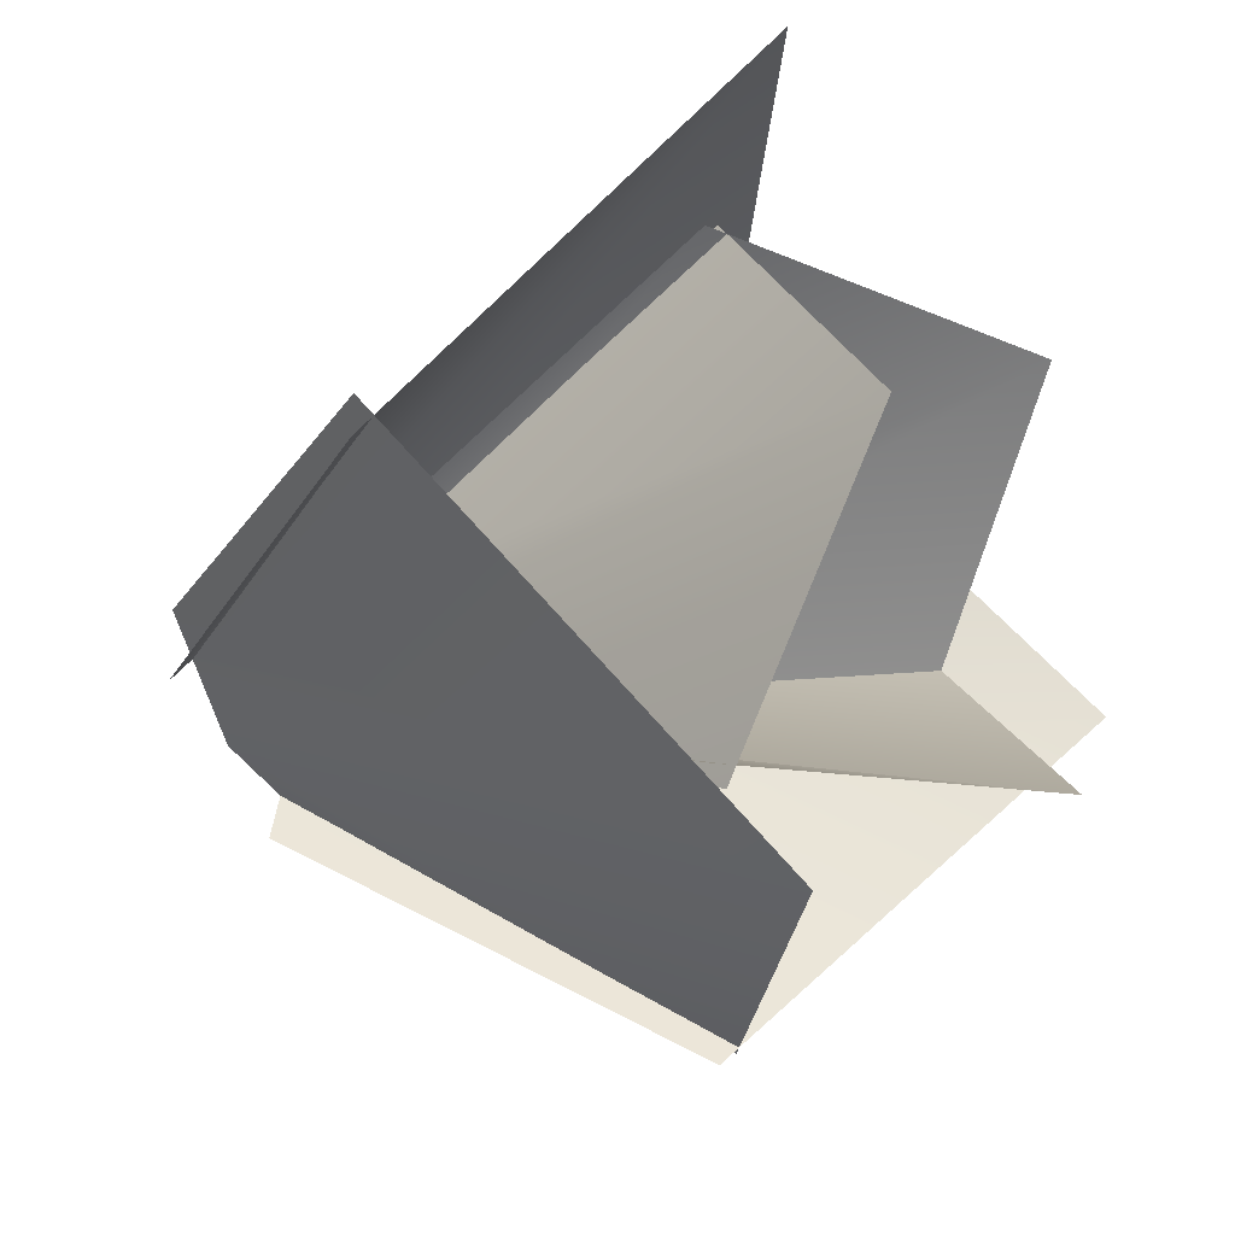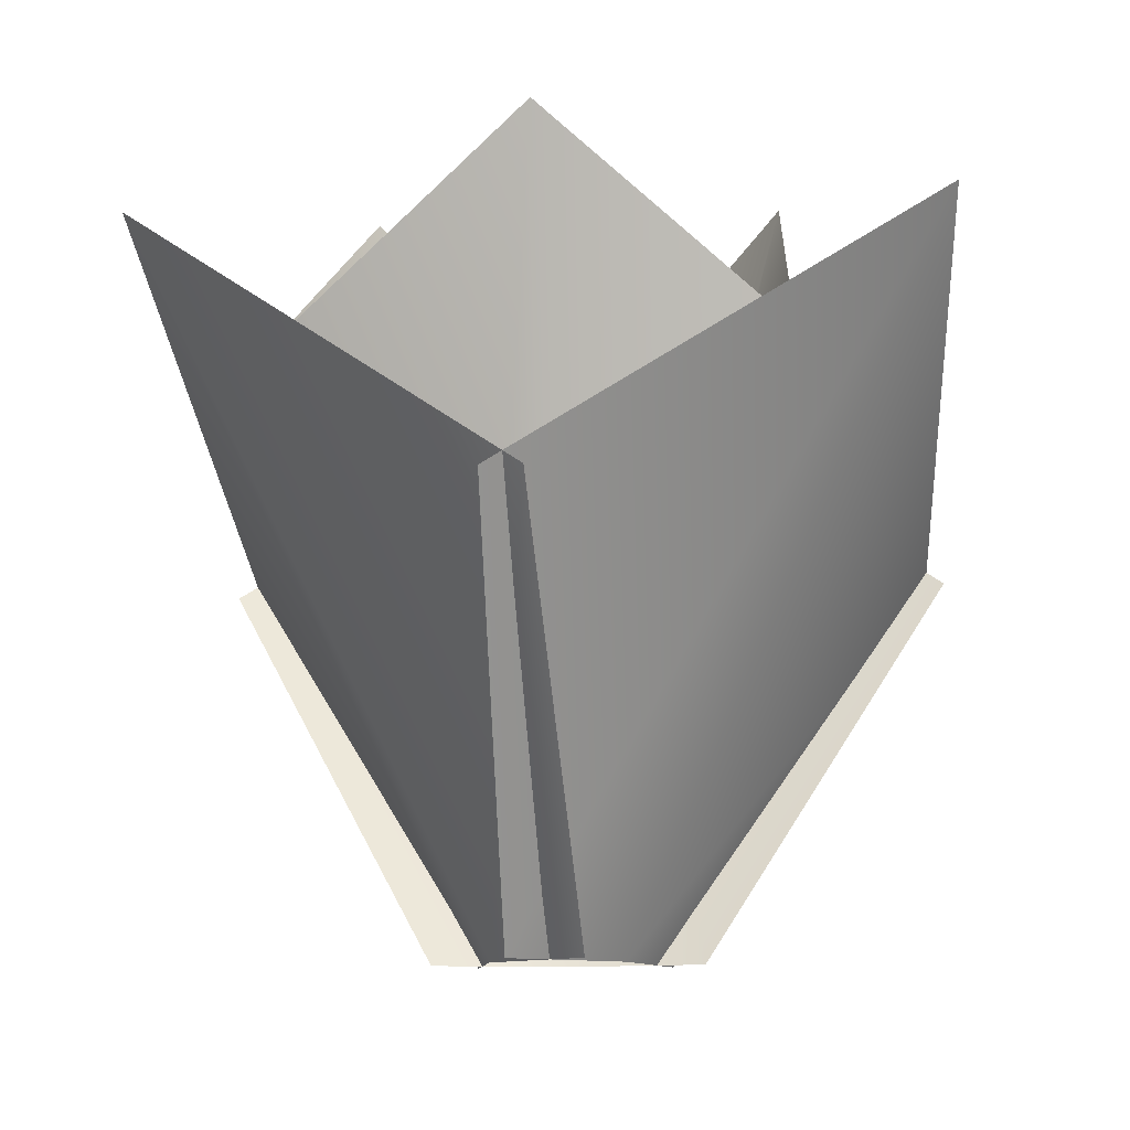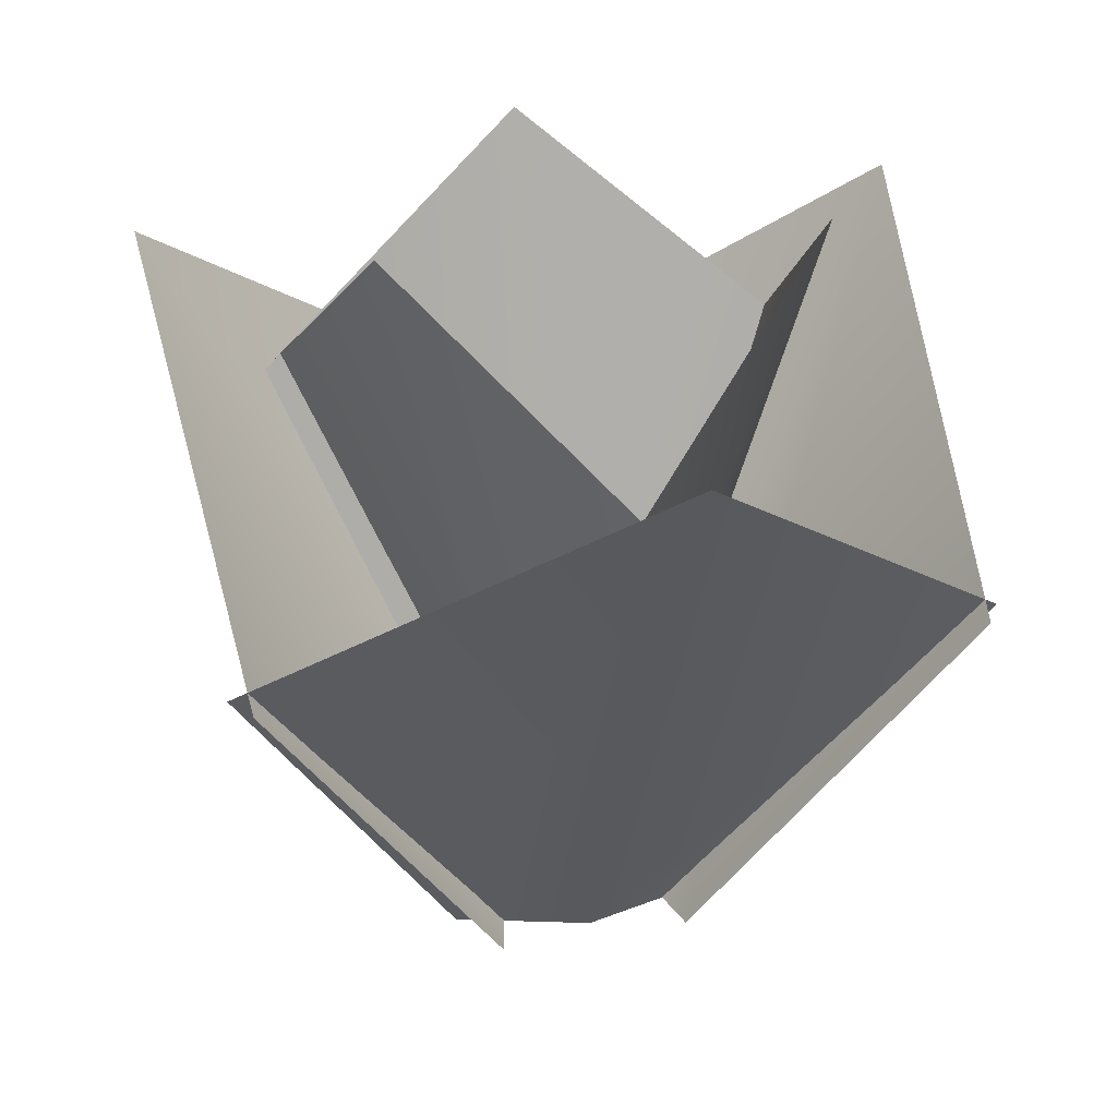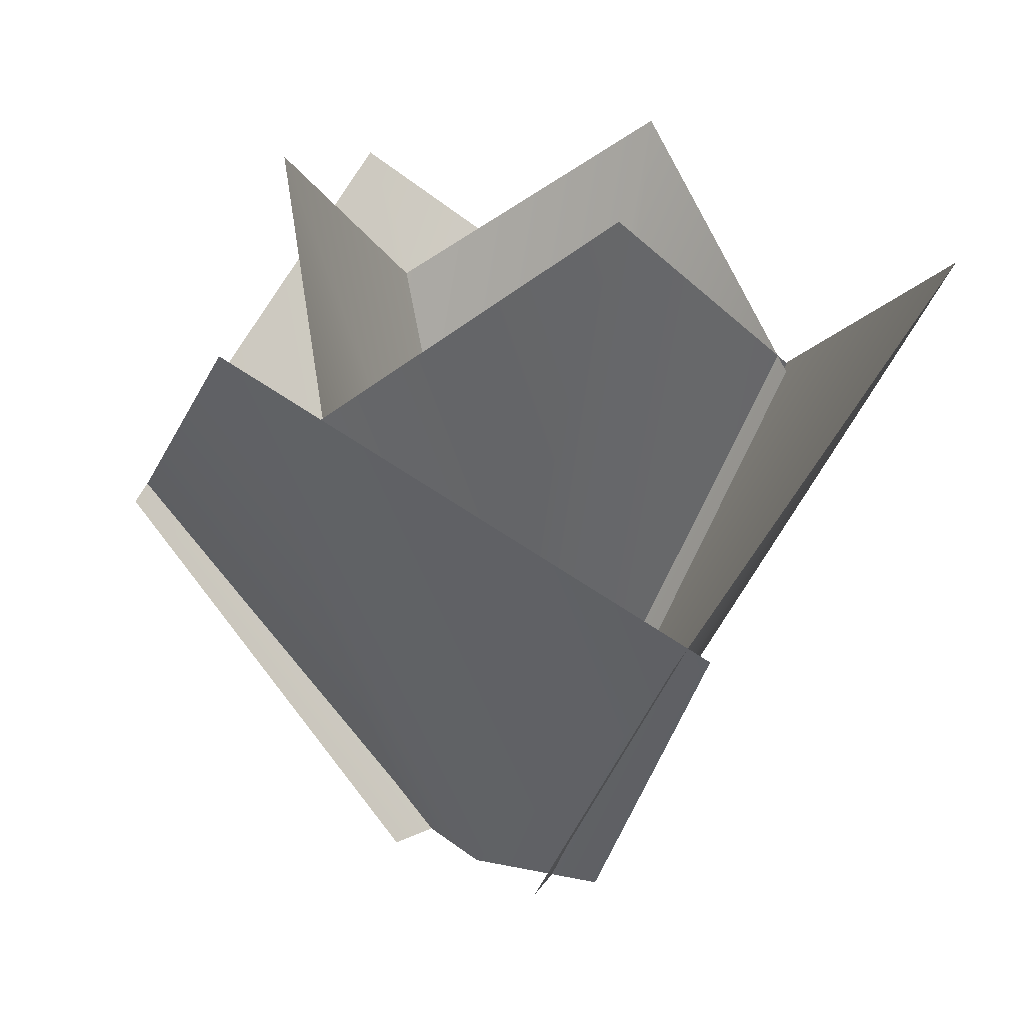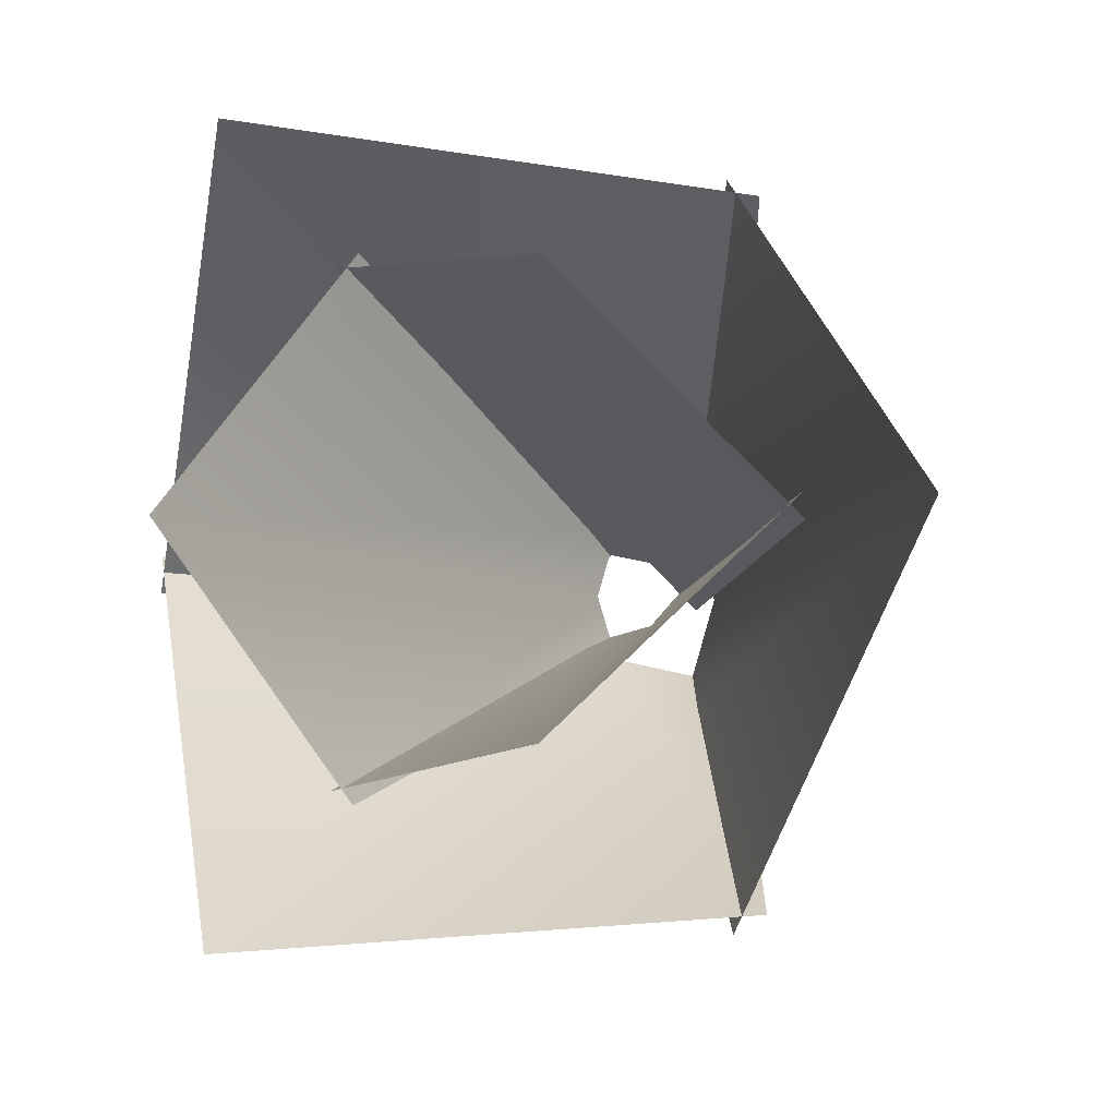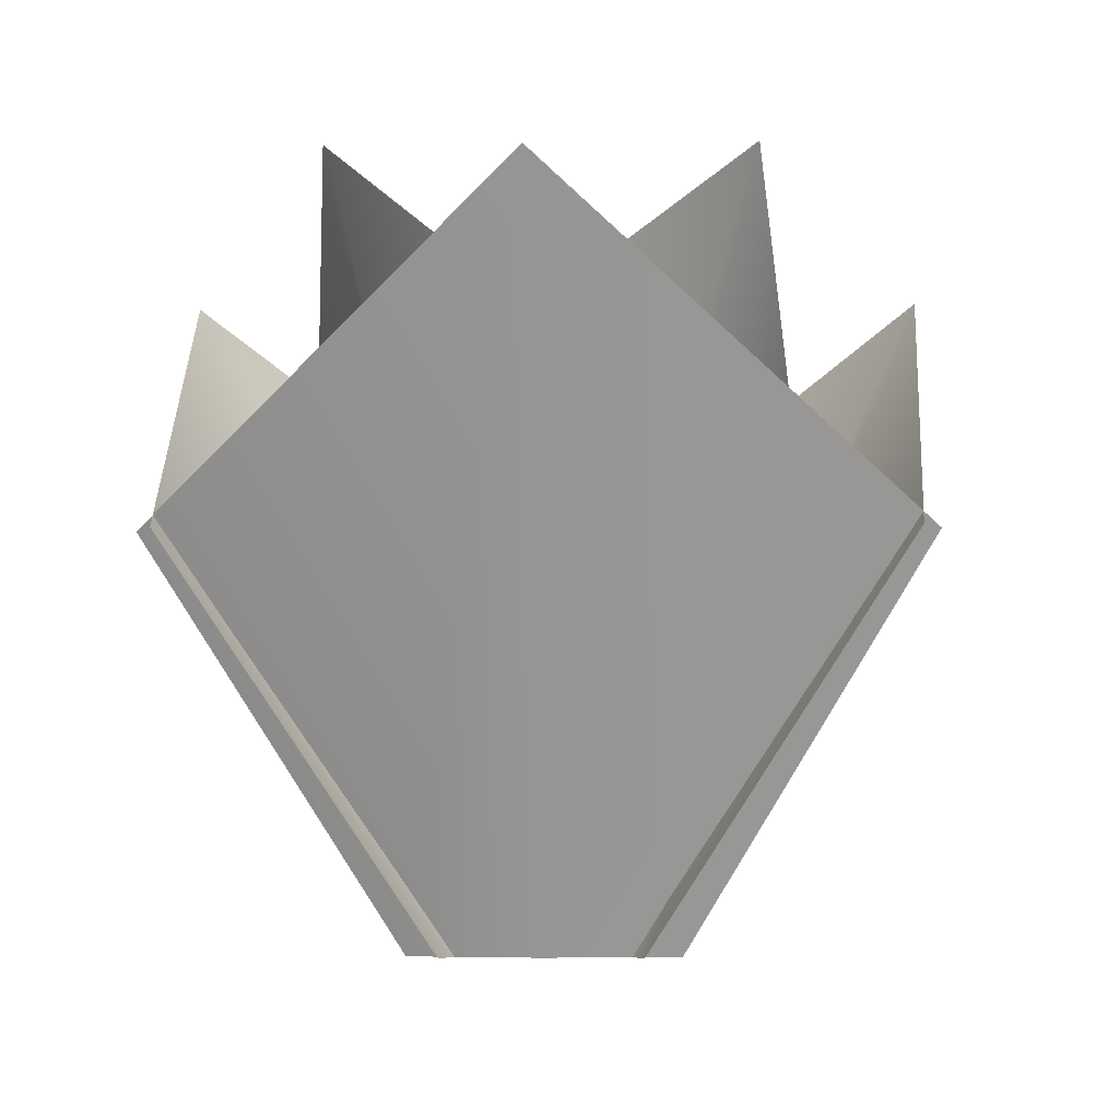
<metadata>
{"format":"obj","ext":"obj","renderer":"f3d","projection":"perspective","resolution":1024,"background":"white","views":[{"elev":-24.9,"azim":119.4,"up":"+Z"},{"elev":-10.6,"azim":97.1,"up":"+Y"},{"elev":28.5,"azim":16.0,"up":"+Y"},{"elev":21.9,"azim":67.1,"up":"+Y"},{"elev":-7.6,"azim":-162.3,"up":"+Z"},{"elev":-6.5,"azim":152.3,"up":"+Y"}]}
</metadata>
<code>
g default
v 0.06649 0.2471 0.1157
v 0.02316 0.02946 0.02288
v -0.1335 0.2471 0.000267
v -0.03139 0.02946 -0.008623
v -0.008833 0.02946 0.0153
v -0.05287 0.3374 0.09158
v -0.1335 0.2471 0.01218
v -0.03139 0.02946 0.008623
v 0.06649 0.2471 -0.1033
v 0.02317 0.02946 -0.02288
v -0.008833 0.02946 -0.0153
v -0.05287 0.3374 -0.09158
v 0.05618 0.2471 -0.1092
v 0.008229 0.02946 -0.0315
v 0.05618 0.2471 0.1217
v 0.008229 0.02946 0.0315
v 0.01767 0.02946 0
v 0.1057 0.3374 0
v -0.0837 0.1701 0.1616
v -0.01517 -0.001408 0.05806
v -0.0837 0.1701 -0.1616
v -0.01517 -0.001408 -0.05806
v -0.03256 -0.001408 0
v -0.1949 0.2988 0
v -0.09814 0.1701 -0.1533
v -0.0427 -0.001408 -0.04217
v 0.1818 0.1701 0.008337
v 0.05787 -0.001408 0.01589
v 0.01628 -0.001408 -0.0282
v 0.09746 0.2988 -0.1688
v 0.1818 0.1701 -0.008337
v 0.05787 -0.001408 -0.01589
v -0.09814 0.1701 0.1533
v -0.0427 -0.001408 0.04217
v 0.01628 -0.001408 0.0282
v 0.09746 0.2988 0.1688
g seaPlant_3
f 1 2 5 6
f 6 5 4 3
f 7 8 11 12
f 12 11 10 9
f 13 14 17 18
f 18 17 16 15
f 19 20 23 24
f 24 23 22 21
f 25 26 29 30
f 30 29 28 27
f 31 32 35 36
f 36 35 34 33

</code>
